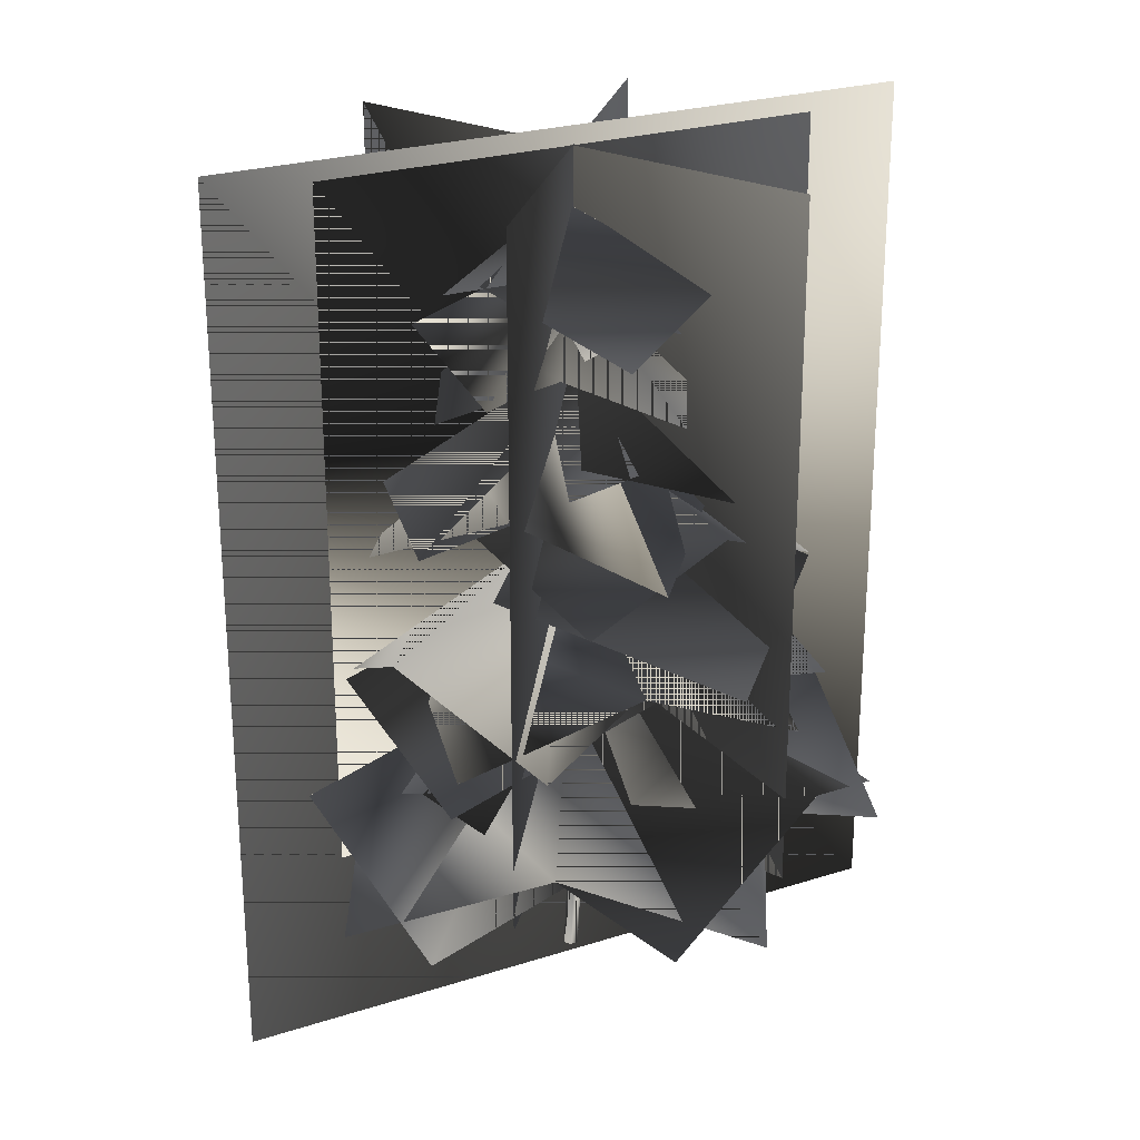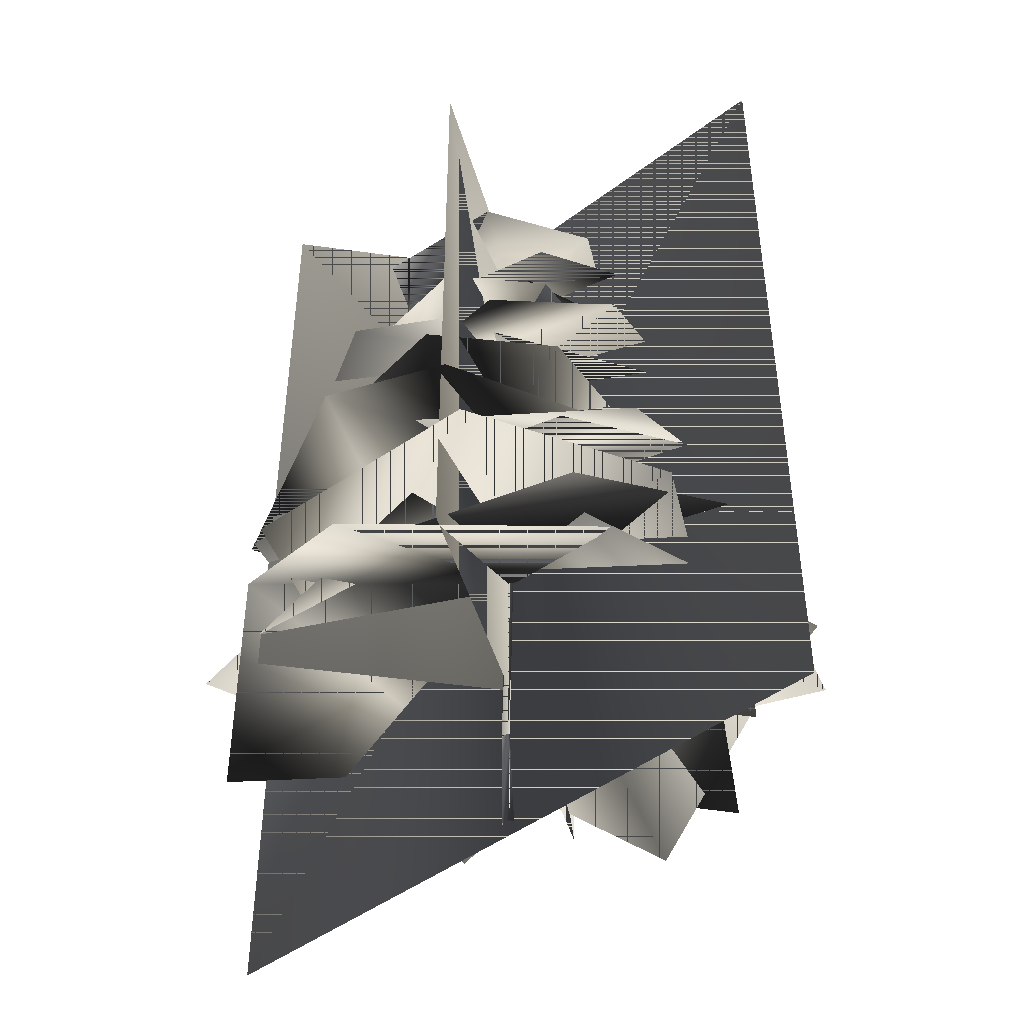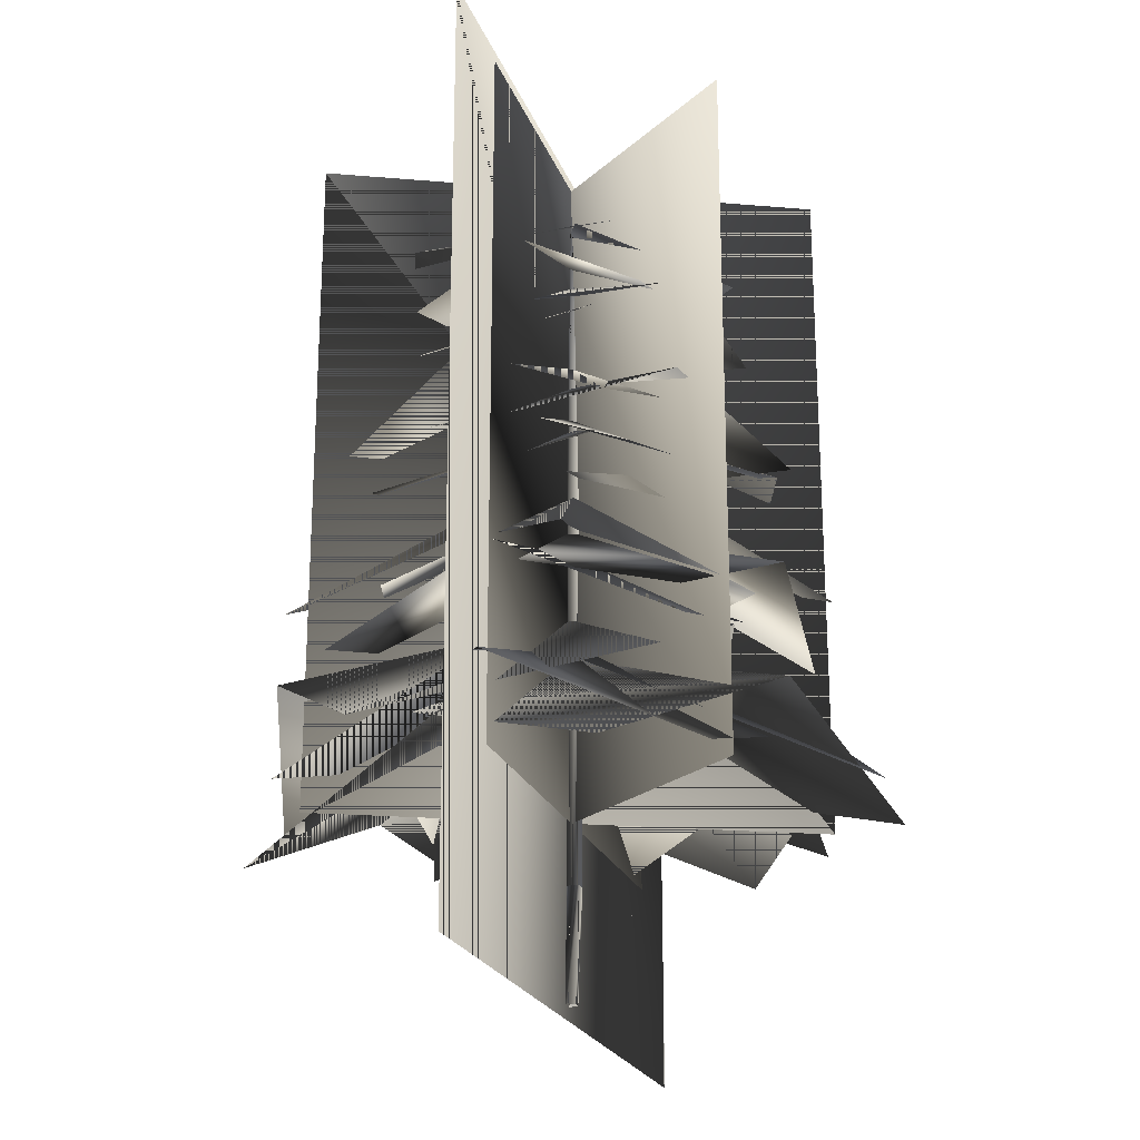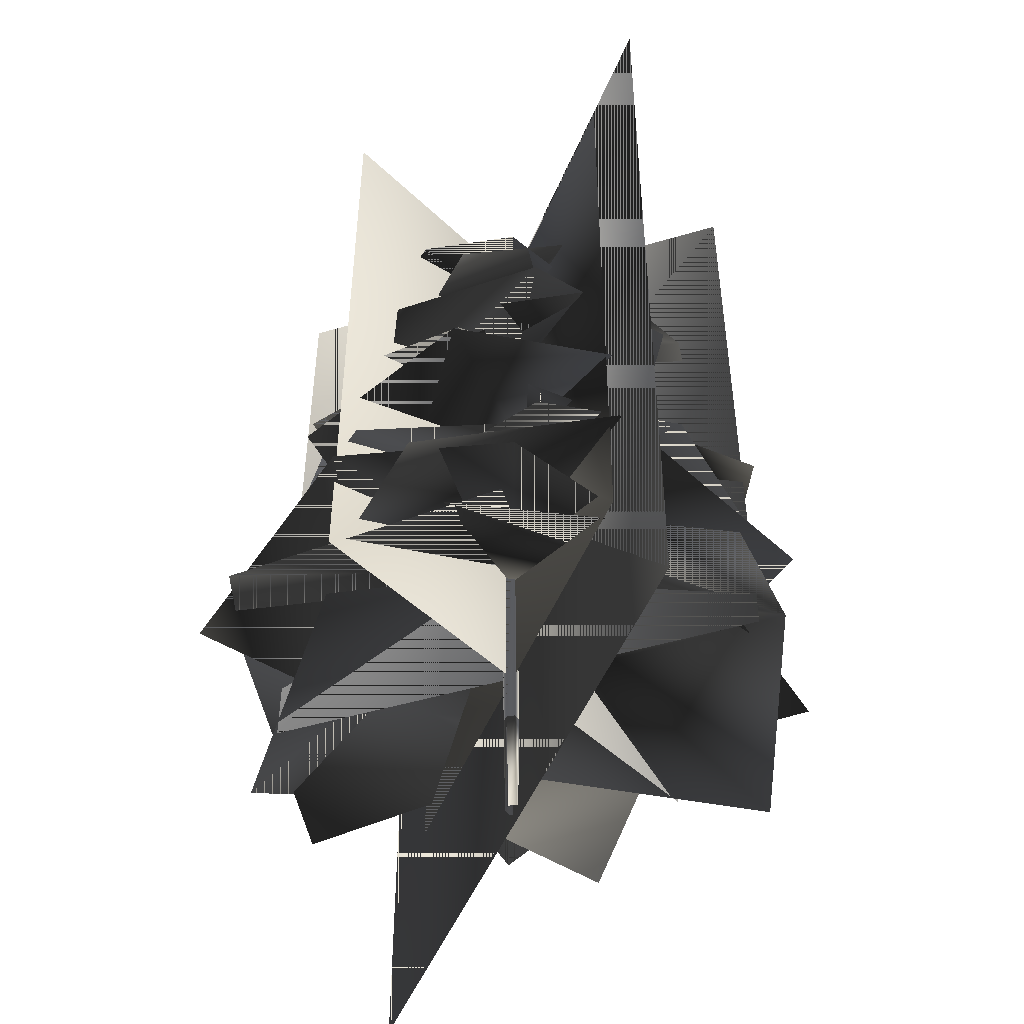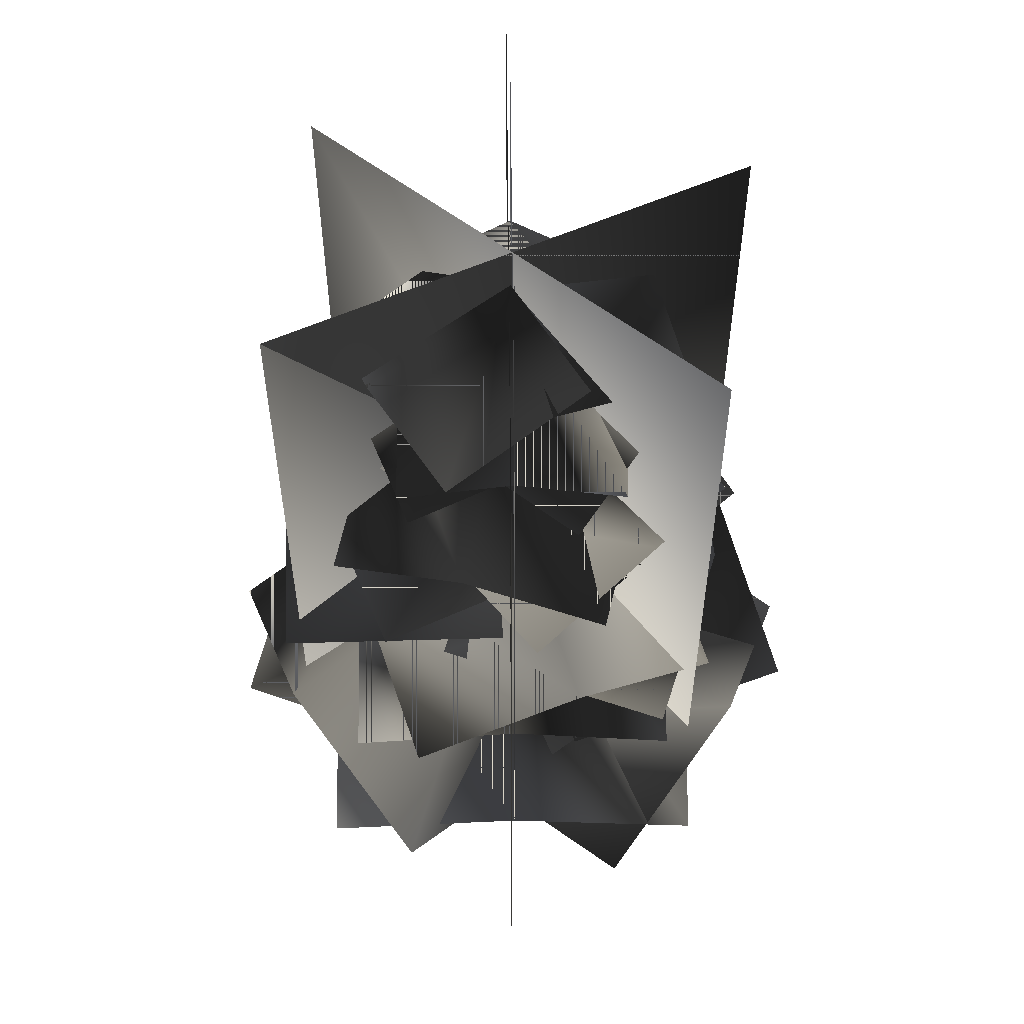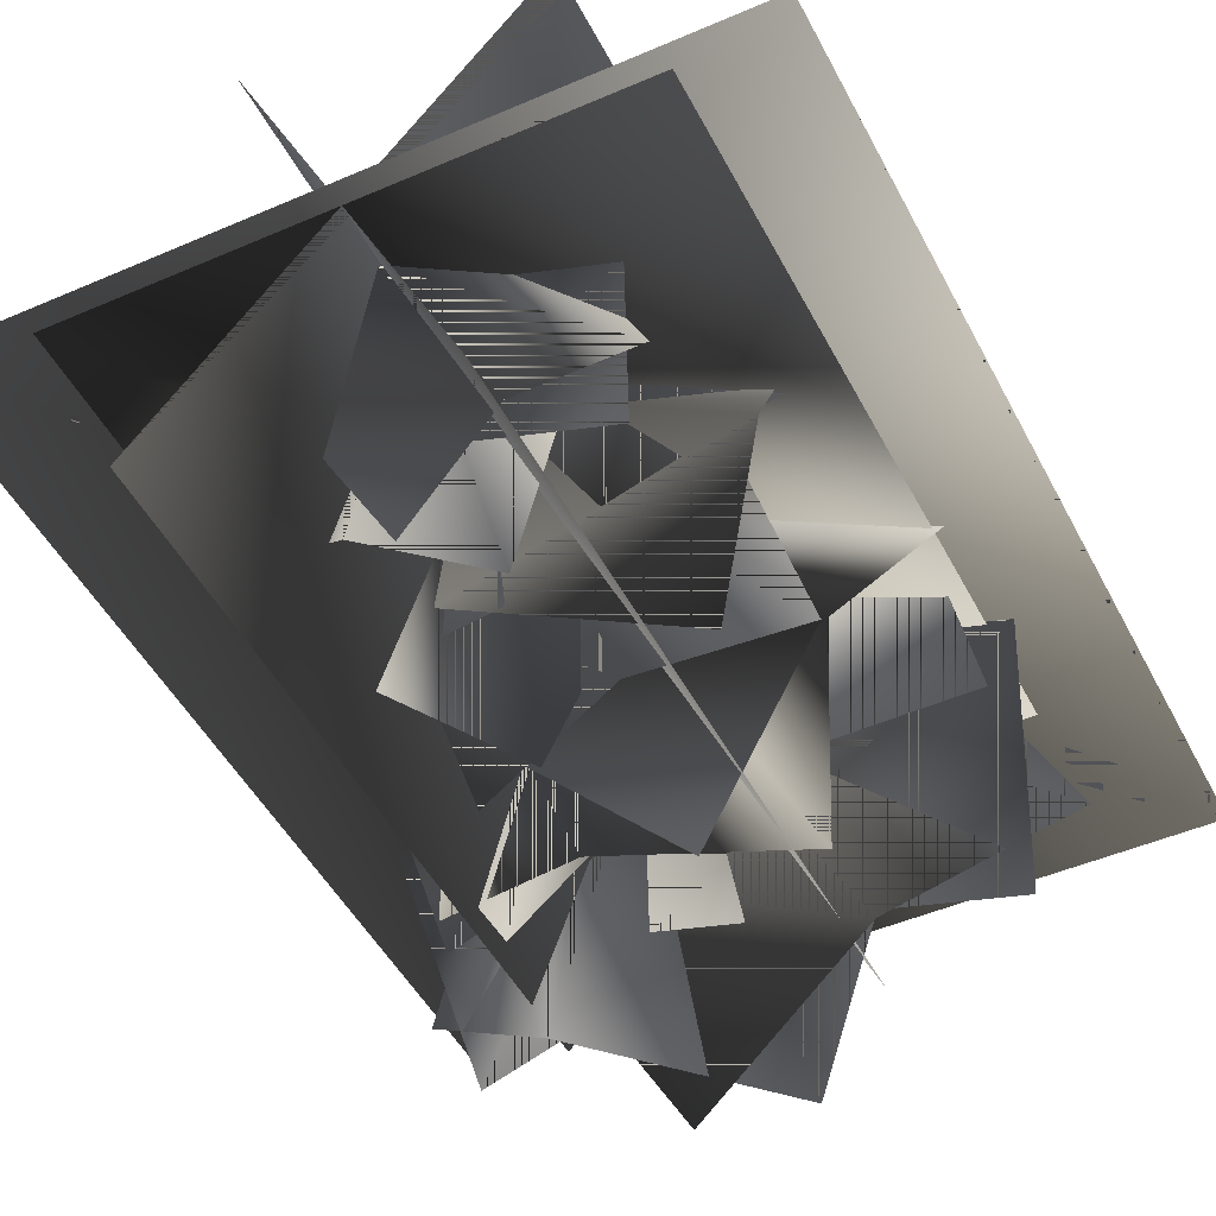
<metadata>
{"format":"obj","ext":"obj","renderer":"f3d","projection":"perspective","resolution":1024,"background":"white","views":[{"elev":25.0,"azim":152.5,"up":"+Y"},{"elev":-45.8,"azim":40.8,"up":"+Y"},{"elev":-21.8,"azim":106.6,"up":"+Y"},{"elev":-48.6,"azim":-111.7,"up":"+Y"},{"elev":55.5,"azim":89.5,"up":"+Y"},{"elev":-47.1,"azim":-153.8,"up":"+Z"}]}
</metadata>
<code>
g SM_tree_winter_midpine
v -54.46 192.5 344.2
v -211.5 292.8 72.11
v 329 192.5 122.8
v 59.12 166.3 -351.1
v 216.2 266.6 -79.04
v -324.4 166.3 -129.7
v 331.8 149.4 -128.1
v -208.8 249.8 -77.43
v -51.67 149.4 -349.5
v -327.1 128.4 121.2
v -170.1 228.8 -150.9
v 213.4 228.8 70.5
v 171.9 292.8 -149.3
v 56.33 128.4 342.6
v -270.4 182.9 -226.5
v 43.81 283.2 216.3
v -270.4 182.9 216.3
v 174.7 249.8 144
v -39.16 253.1 219.5
v -39.16 253.1 -223.2
v 275 152.7 -223.2
v -167.3 266.6 142.4
v 43.81 283.2 -226.5
v 275 152.7 219.5
v -229.5 379 206.1
v -183.3 464.1 -56.12
v 186.3 464.1 9.041
v 140 379 271.2
v 223 333.1 -183.4
v 176.8 418.2 78.76
v -192.8 418.2 13.6
v -146.6 333.1 -248.6
v 233.4 298.1 185.5
v -32.83 383.1 185.5
v -32.83 383.1 -189.7
v -58.79 405.9 -282
v 145.2 490.9 -110.9
v -300 405.9 5.463
v -34.86 383 -178.3
v 93.49 383 174.3
v -156.7 297.9 265.4
v -96.05 490.9 176.6
v 233.4 298.1 -189.7
v 278.5 342.6 109.9
v 28.35 427.6 200.9
v -99.99 427.6 -151.7
v 150.2 342.6 -242.7
v -285 297.9 -87.24
v 142.9 554 202.5
v -76.92 626.8 143.6
v 6.092 626.8 -166.2
v -155.1 566.5 -211.8
v -18.26 639.2 156.9
v -238.1 566.5 97.98
v 225.9 554 -107.3
v 247.8 531.4 -30.11
v 86.89 604.1 130.8
v 21.01 531.4 -256.9
v 64.75 639.2 -152.9
v -260 594.2 20.77
v -99.06 667 -140.1
v 127.7 667 86.65
v -33.18 594.2 247.6
v 98.82 491 -237.3
v -152.1 563.7 65.55
v -211 491 -154.2
v -139.9 604.1 -95.99
v -169.9 550.1 8.109
v 139.9 550.1 -74.9
v 198.8 477.4 144.9
v 157.7 563.7 -17.46
v -111 477.4 227.9
v 190.2 683.8 -74.55
v -118.1 741 -45.65
v -28.47 683.8 -200.8
v 157.8 709.6 123.7
v -21.33 766.8 123.7
v -21.33 766.8 -128.8
v -30.06 764.9 194.8
v -119.7 822.2 39.64
v 99.05 822.2 -86.63
v 100.6 741 80.62
v 157.8 709.6 -128.8
v -88.69 659.1 178.5
v -135.1 716.3 5.391
v 108.9 716.3 -59.97
v 34.72 753.1 -201.7
v 124.3 810.3 -46.57
v -94.4 810.3 79.7
v -153.2 726.8 -130.7
v 25.99 784 -130.7
v -153.2 726.8 121.9
v 188.6 764.9 68.54
v 155.2 659.1 113.1
v -184 753.1 -75.47
v 25.99 784 121.9
v 3.508 328.7 -2.891
v 1.24 366.5 -2.731
v 3.415 392.7 -4.2
v 1.147 349.6 -4.04
v 2.235 352.9 -4.775
v 2.42 383.1 -2.156
v -311.7 282.7 -2.131
v 160.5 292.3 267.9
v -153.6 228.3 269.2
v 316.4 252.5 -4.8
v -155.9 266.1 -274.8
v 158.2 249.3 -276.1
v -2.146 548.7 11.43
v 2.249 467.8 -4.575
v -3.906 575.5 12.22
v -2.8 467.6 12.34
v -4.359 502.8 11.2
v -3.706 512.2 10.3
v 41.85 417.7 -251
v 268.5 382.7 -4.596
v 246.5 427.2 -80.78
v -207.9 490.5 -158.9
v -253 382.5 103.4
v -48.36 463.7 273.6
v -5.187 622.4 -4.985
v -6.266 711.5 -3.741
v -6.984 636 -4.364
v -6.804 676.4 -5.298
v -5.905 699.1 -5.608
v -5.368 739.3 -4.051
v 53.73 549.7 214.8
v -226.1 638.8 -62.62
v 213.9 626.4 53.27
v -65.9 563.3 -224.2
v 154.1 603.7 -166.2
v -166.3 666.6 156.9
v 2.38 841 -2.719
v 1.654 798 -3.793
v -5.378 773.3 -4.919
v 1.707 867.3 -3.046
v 2.948 879.1 -3.884
v 2.275 823.8 -4.212
v -87.89 810 -158.2
v 41.01 716 168.1
v -176.8 783.7 -2.704
v 181.5 766.5 -4.226
v 91.23 740.7 -159
v 92.55 821.8 151.3
v 282 165.9 -4
v -288.4 928.8 -4
v 282 928.8 -4
v -288.4 165.9 -4
v 180.1 928.8 -222.5
v -186.5 928.8 214.5
v 180.1 165.9 -222.5
v -123.7 928.8 -262.5
v 117.3 928.8 254.5
v 117.3 165.9 254.5
v -123.7 165.9 -262.5
v -186.5 165.9 214.5
v -10.6 97.77 1.895
v -10.6 97.77 1.895
v -10.6 97.77 -13.95
v -10.6 97.77 -13.95
v 3.124 97.77 -6.027
v 3.124 97.77 -6.027
v 0.3848 895 -5.687
v 6.315 511 4.584
v 6.315 511 -15.96
v -11.48 511 -5.687
v -5.545 511 4.584
v 12.24 511 -5.687
v -5.545 511 -15.96
v 2.718 -27.31 5.473
v -1.45 97.77 -13.95
v -1.45 97.77 -13.95
v -6.43 -27.31 -10.37
v 7.292 -27.31 -2.45
v -1.45 97.77 1.895
v -1.45 97.77 1.895
v -15.17 97.77 -6.027
v -15.17 97.77 -6.027
v -11 -27.31 -2.45
v 2.718 -27.31 -10.37
v -6.43 -27.31 5.473
v 396.5 -42.87 4.6e-05
v -396.5 -42.87 4.6e-05
v -396.5 948.4 4.6e-05
v 396.5 948.4 4.6e-05
f 99 104 3
f 98 107 6
f 109 28 27
f 101 106 21
f 102 17 16
f 97 14 12
f 101 21 20
f 100 108 9
f 102 103 17
f 97 105 14
f 100 9 8
f 99 3 13
f 113 32 31
f 113 115 32
f 98 6 22
f 109 120 28
f 110 43 35
f 111 118 38
f 112 41 40
f 111 38 42
f 110 116 43
f 114 47 46
f 114 117 47
f 112 119 41
f 125 55 51
f 122 54 53
f 125 129 55
f 124 131 58
f 122 128 54
f 126 63 62
f 126 132 63
f 123 66 65
f 124 58 67
f 121 70 69
f 123 130 66
f 121 127 70
f 134 75 74
f 138 83 78
f 137 93 81
f 134 143 75
f 138 142 83
f 135 94 86
f 136 95 89
f 133 141 92
f 137 144 93
f 135 140 94
f 136 139 95
f 133 92 96
f 11 105 97
f 2 104 99
f 23 15 103
f 23 103 102
f 5 107 98
f 18 108 100
f 19 106 101
f 2 1 104
f 11 10 105
f 19 24 106
f 5 4 107
f 18 7 108
f 26 120 109
f 34 116 110
f 30 29 115
f 30 115 113
f 37 118 111
f 39 119 112
f 45 117 114
f 34 33 116
f 45 44 117
f 37 36 118
f 39 48 119
f 26 25 120
f 68 127 121
f 59 128 122
f 61 132 126
f 57 131 124
f 50 129 125
f 68 72 127
f 71 130 123
f 59 52 128
f 50 49 129
f 71 64 130
f 57 56 131
f 61 60 132
f 91 141 133
f 82 143 134
f 85 140 135
f 88 139 136
f 77 76 142
f 91 90 141
f 77 142 138
f 80 79 144
f 80 144 137
f 88 87 139
f 85 84 140
f 82 73 143
f 3 104 99
f 6 107 98
f 27 28 109
f 21 106 101
f 16 17 102
f 12 14 97
f 20 21 101
f 9 108 100
f 17 103 102
f 14 105 97
f 8 9 100
f 13 3 99
f 31 32 113
f 32 115 113
f 22 6 98
f 28 120 109
f 35 43 110
f 38 118 111
f 40 41 112
f 42 38 111
f 43 116 110
f 46 47 114
f 47 117 114
f 41 119 112
f 51 55 125
f 53 54 122
f 55 129 125
f 58 131 124
f 54 128 122
f 62 63 126
f 63 132 126
f 65 66 123
f 67 58 124
f 69 70 121
f 66 130 123
f 70 127 121
f 74 75 134
f 78 83 138
f 81 93 137
f 75 143 134
f 83 142 138
f 86 94 135
f 89 95 136
f 92 141 133
f 93 144 137
f 94 140 135
f 95 139 136
f 96 92 133
f 97 105 11
f 99 104 2
f 103 15 23
f 102 103 23
f 98 107 5
f 100 108 18
f 101 106 19
f 104 1 2
f 105 10 11
f 106 24 19
f 107 4 5
f 108 7 18
f 109 120 26
f 110 116 34
f 115 29 30
f 113 115 30
f 111 118 37
f 112 119 39
f 114 117 45
f 116 33 34
f 117 44 45
f 118 36 37
f 119 48 39
f 120 25 26
f 121 127 68
f 122 128 59
f 126 132 61
f 124 131 57
f 125 129 50
f 127 72 68
f 123 130 71
f 128 52 59
f 129 49 50
f 130 64 71
f 131 56 57
f 132 60 61
f 133 141 91
f 134 143 82
f 135 140 85
f 136 139 88
f 142 76 77
f 141 90 91
f 138 142 77
f 144 79 80
f 137 144 80
f 139 87 88
f 140 84 85
f 143 73 82
f 146 148 147
f 148 145 147
f 152 155 153
f 151 156 150
f 149 151 150
f 155 154 153
f 147 148 146
f 147 145 148
f 153 155 152
f 150 156 151
f 150 151 149
f 153 154 155
f 179 181 157
f 160 178 166
f 172 169 165
f 178 167 166
f 158 176 164
f 164 168 163
f 176 168 164
f 162 172 165
f 158 164 167
f 176 162 168
f 178 158 167
f 168 165 163
f 165 169 163
f 169 166 163
f 166 167 163
f 167 164 163
f 160 166 169
f 174 180 171
f 171 161 174
f 180 173 159
f 159 171 180
f 173 179 177
f 177 159 173
f 172 160 169
f 157 177 179
f 181 170 175
f 175 157 181
f 170 174 161
f 161 175 170
f 162 165 168
f 157 181 179
f 166 178 160
f 165 169 172
f 166 167 178
f 164 176 158
f 163 168 164
f 164 168 176
f 165 172 162
f 167 164 158
f 168 162 176
f 167 158 178
f 163 165 168
f 163 169 165
f 163 166 169
f 163 167 166
f 163 164 167
f 169 166 160
f 171 180 174
f 174 161 171
f 159 173 180
f 180 171 159
f 177 179 173
f 173 159 177
f 169 160 172
f 179 177 157
f 175 170 181
f 181 157 175
f 161 174 170
f 170 175 161
f 168 165 162
f 184 183 185
f 183 182 185
f 185 183 184
f 185 182 183

</code>
